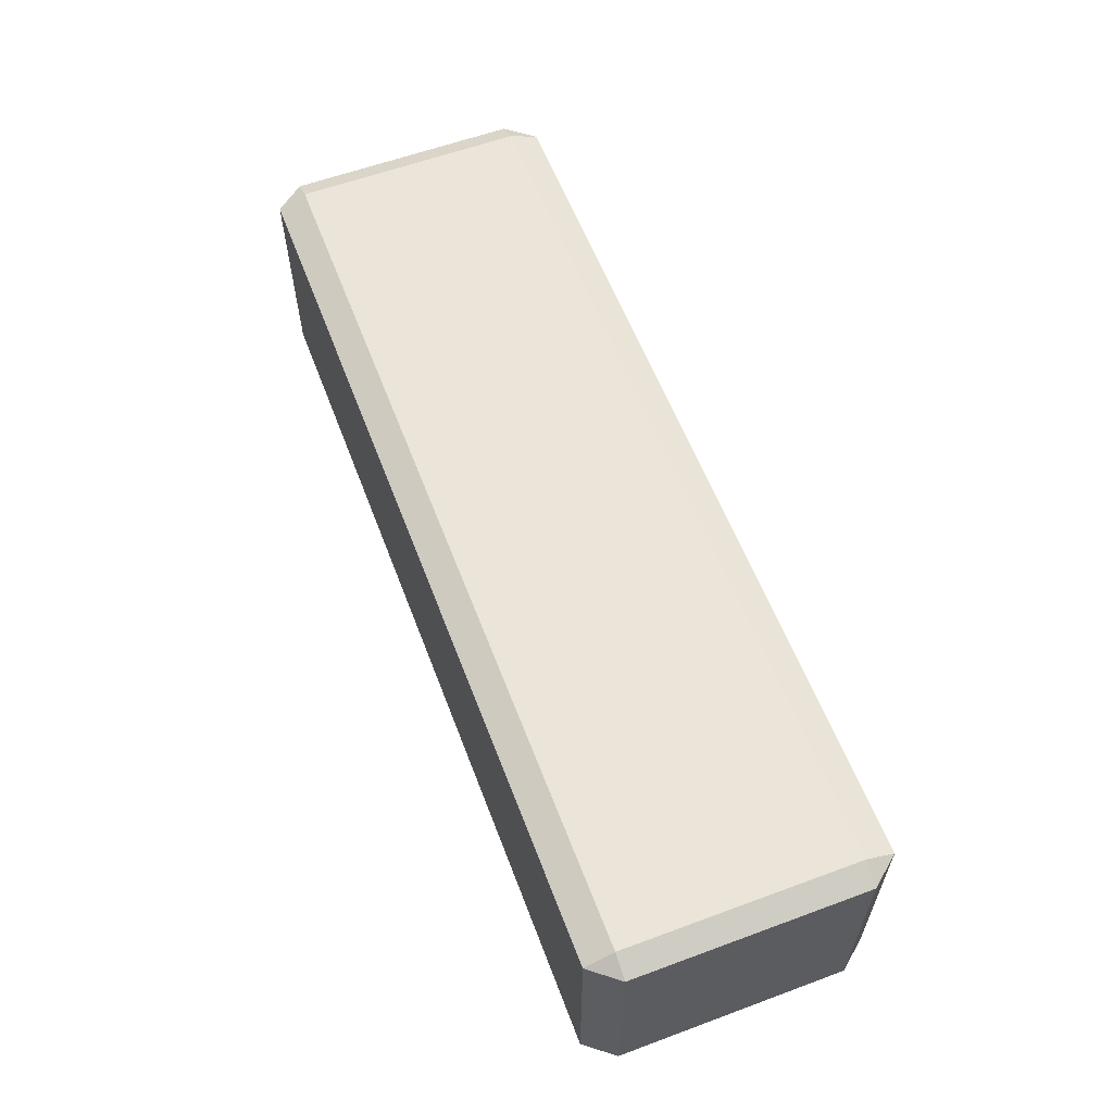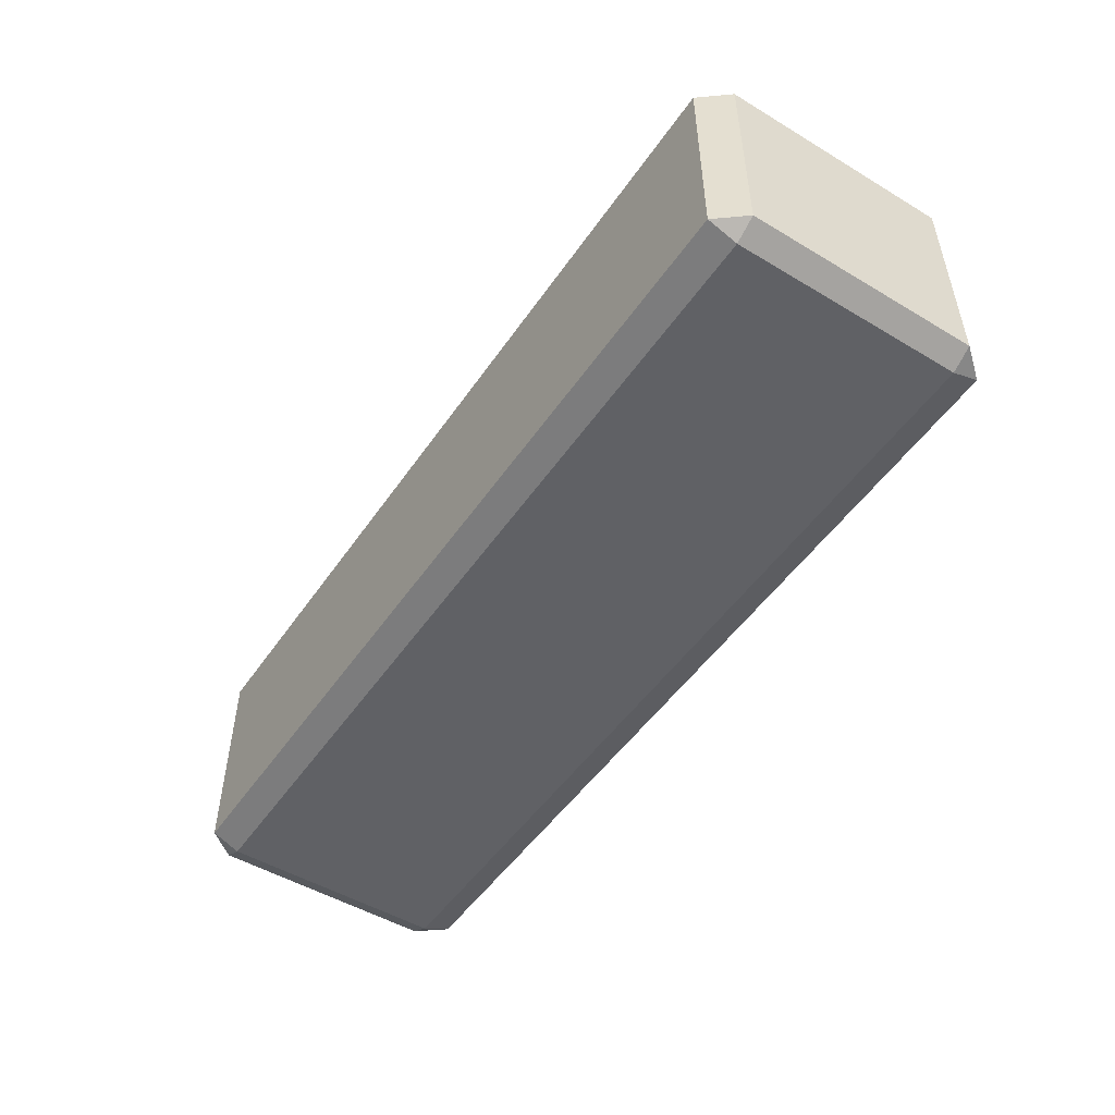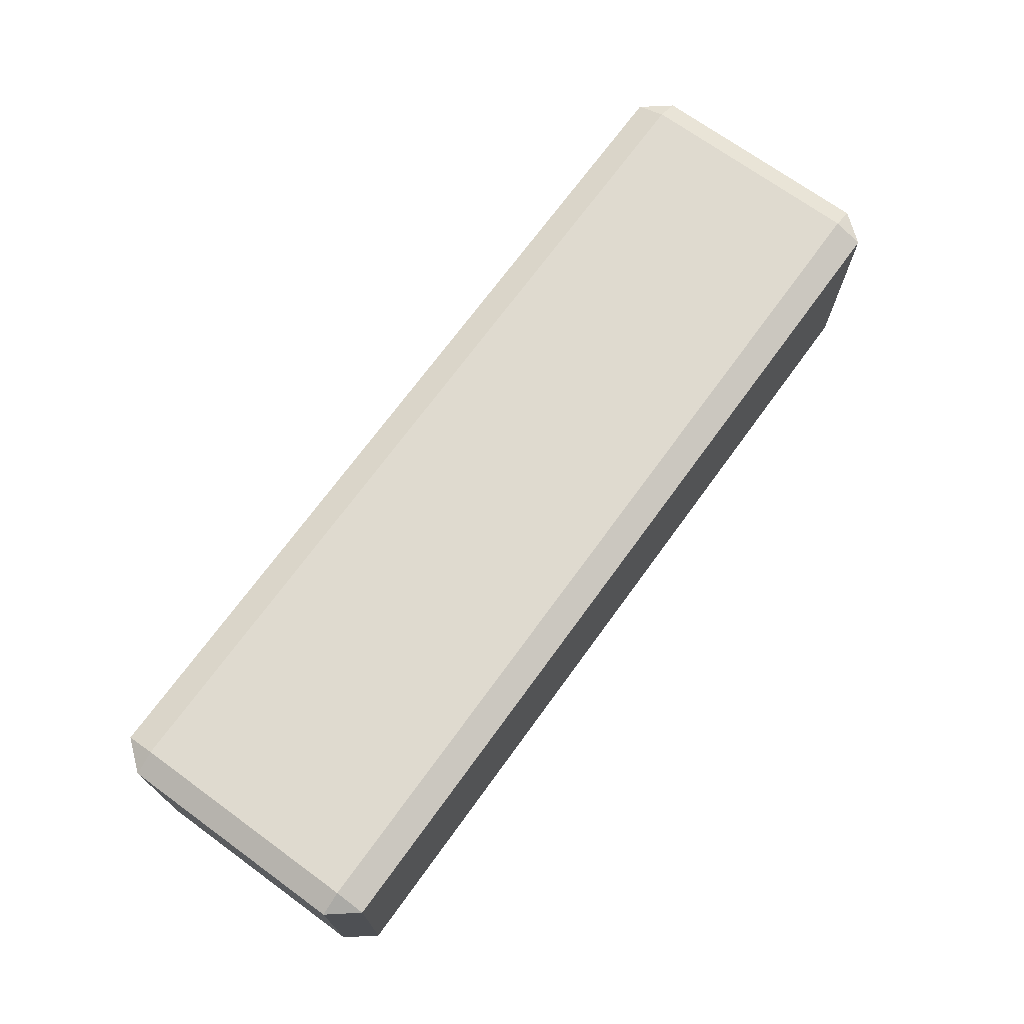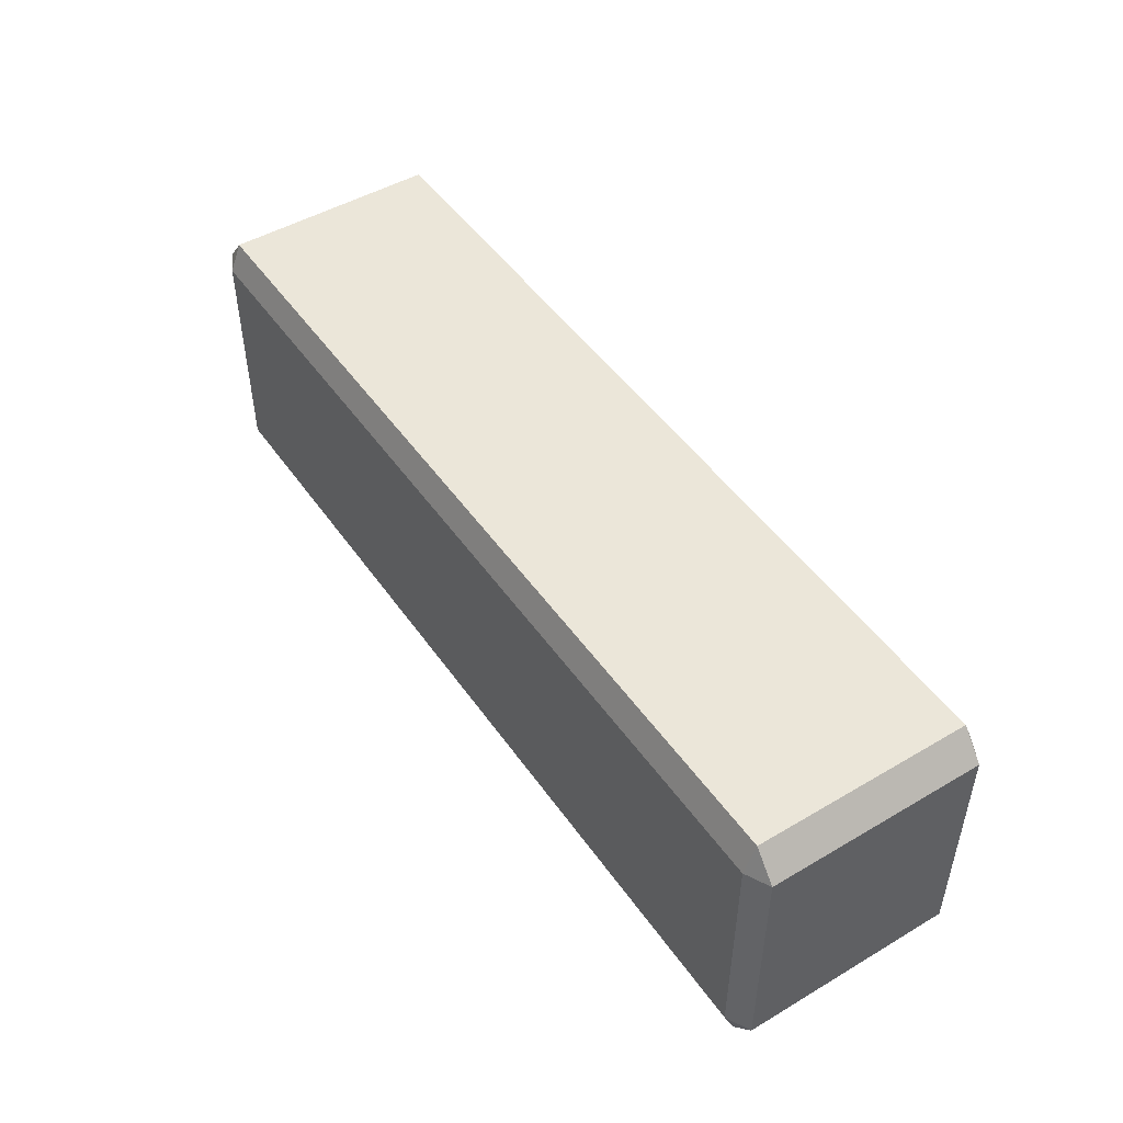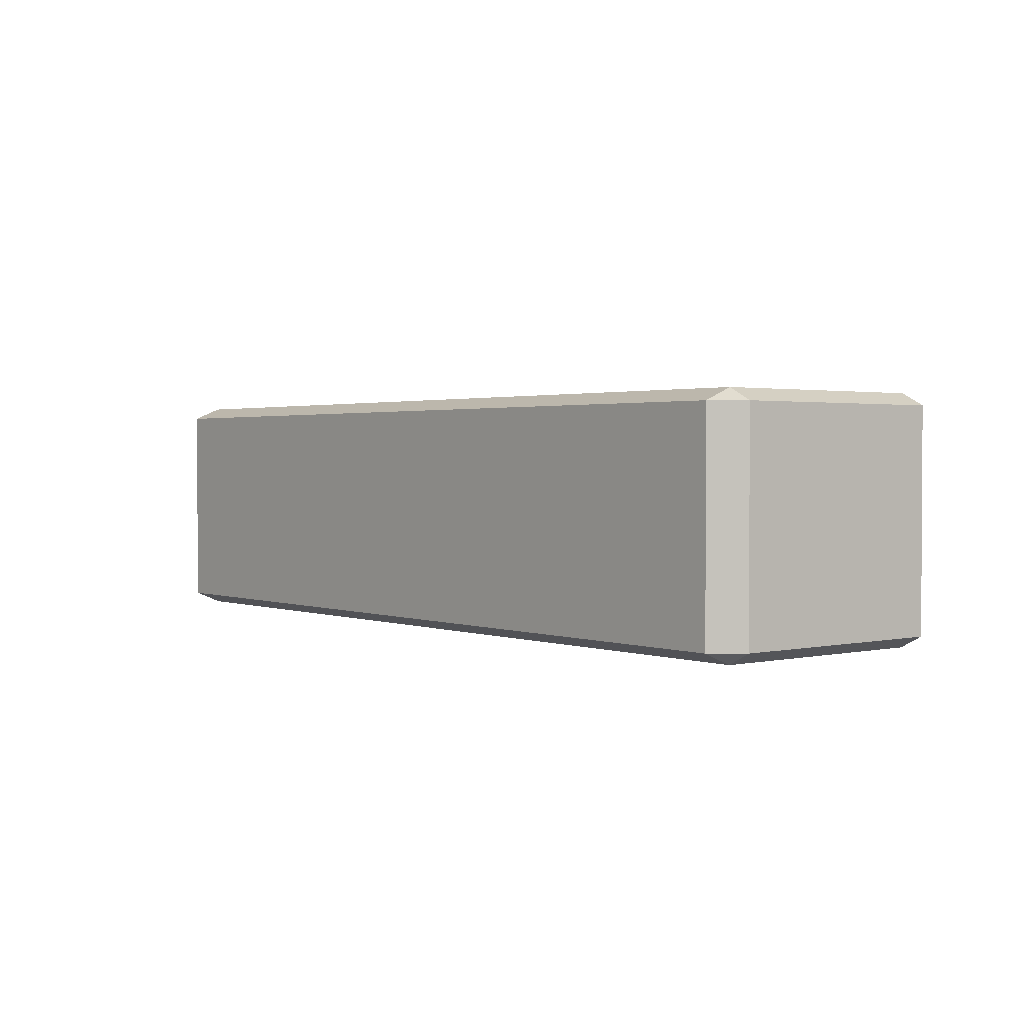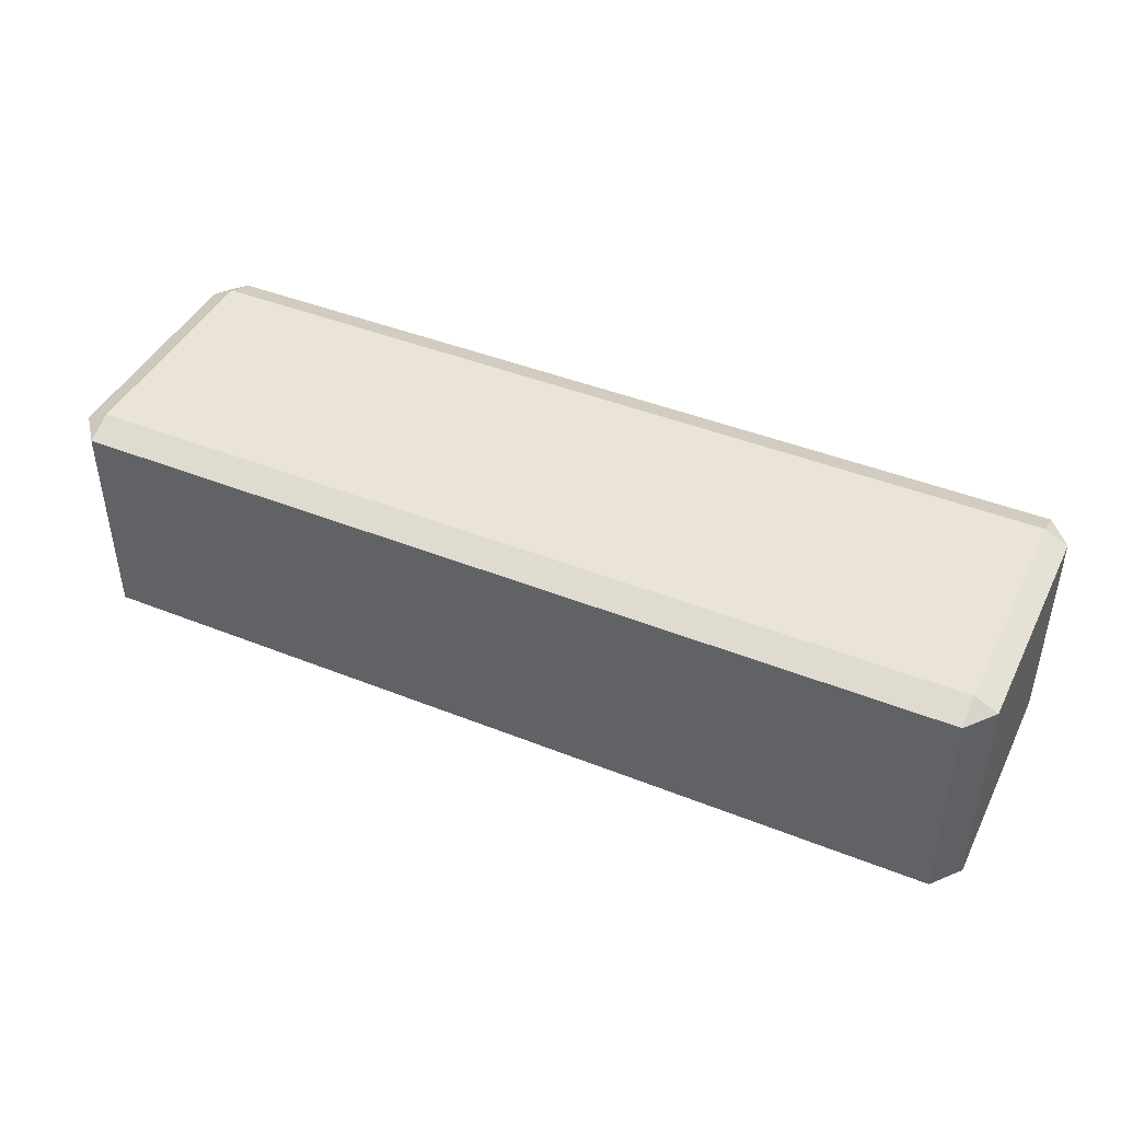
<metadata>
{"format":"obj","ext":"obj","renderer":"f3d","projection":"perspective","resolution":1024,"background":"white","views":[{"elev":59.3,"azim":-110.8,"up":"+Y"},{"elev":-50.1,"azim":-123.3,"up":"+Y"},{"elev":70.9,"azim":-54.0,"up":"+Y"},{"elev":48.2,"azim":56.6,"up":"+Z"},{"elev":1.7,"azim":-128.8,"up":"+Y"},{"elev":43.5,"azim":25.2,"up":"+Y"}]}
</metadata>
<code>
v 2.383 -0.6449 0.6224
v 2.508 -0.5804 0.6224
v 2.383 -0.5804 0.778
v 2.383 0.6449 -0.6224
v -2.383 0.6449 -0.6224
v -2.383 0.6449 0.6224
v 2.383 0.6449 0.6224
v -2.383 0.5804 -0.778
v -2.508 0.5804 -0.6224
v -2.383 -0.5804 -0.778
v 2.383 0.5804 -0.778
v 2.383 -0.5804 -0.778
v -2.508 -0.5804 0.6224
v -2.508 -0.5804 -0.6224
v -2.383 -0.6449 -0.6224
v -2.383 -0.6449 0.6224
v 2.383 0.5804 0.778
v -2.383 0.5804 0.778
v -2.508 0.5804 0.6224
v 2.383 -0.6449 -0.6224
v -2.383 -0.5804 0.778
v 2.508 -0.5804 -0.6224
v 2.508 0.5804 -0.6224
v 2.508 0.5804 0.6224
f 1 2 3
f 5 6 7
f 8 9 5
f 8 11 12
f 14 15 16
f 7 6 18
f 14 9 8
f 19 9 14
f 10 12 20
f 17 18 21
f 5 9 19
f 3 21 16
f 2 22 23
f 2 24 17
f 1 16 15
f 11 4 23
f 24 7 17
f 21 13 16
f 15 14 10
f 20 22 2
f 18 19 13
f 20 12 22
f 18 6 19
f 8 5 4
f 24 23 4
f 11 23 22
f 4 5 7
f 10 8 12
f 13 14 16
f 17 7 18
f 10 14 8
f 13 19 14
f 15 10 20
f 3 17 21
f 6 5 19
f 1 3 16
f 24 2 23
f 3 2 17
f 20 1 15
f 1 20 2
f 21 18 13
f 11 8 4
f 7 24 4
f 12 11 22

</code>
